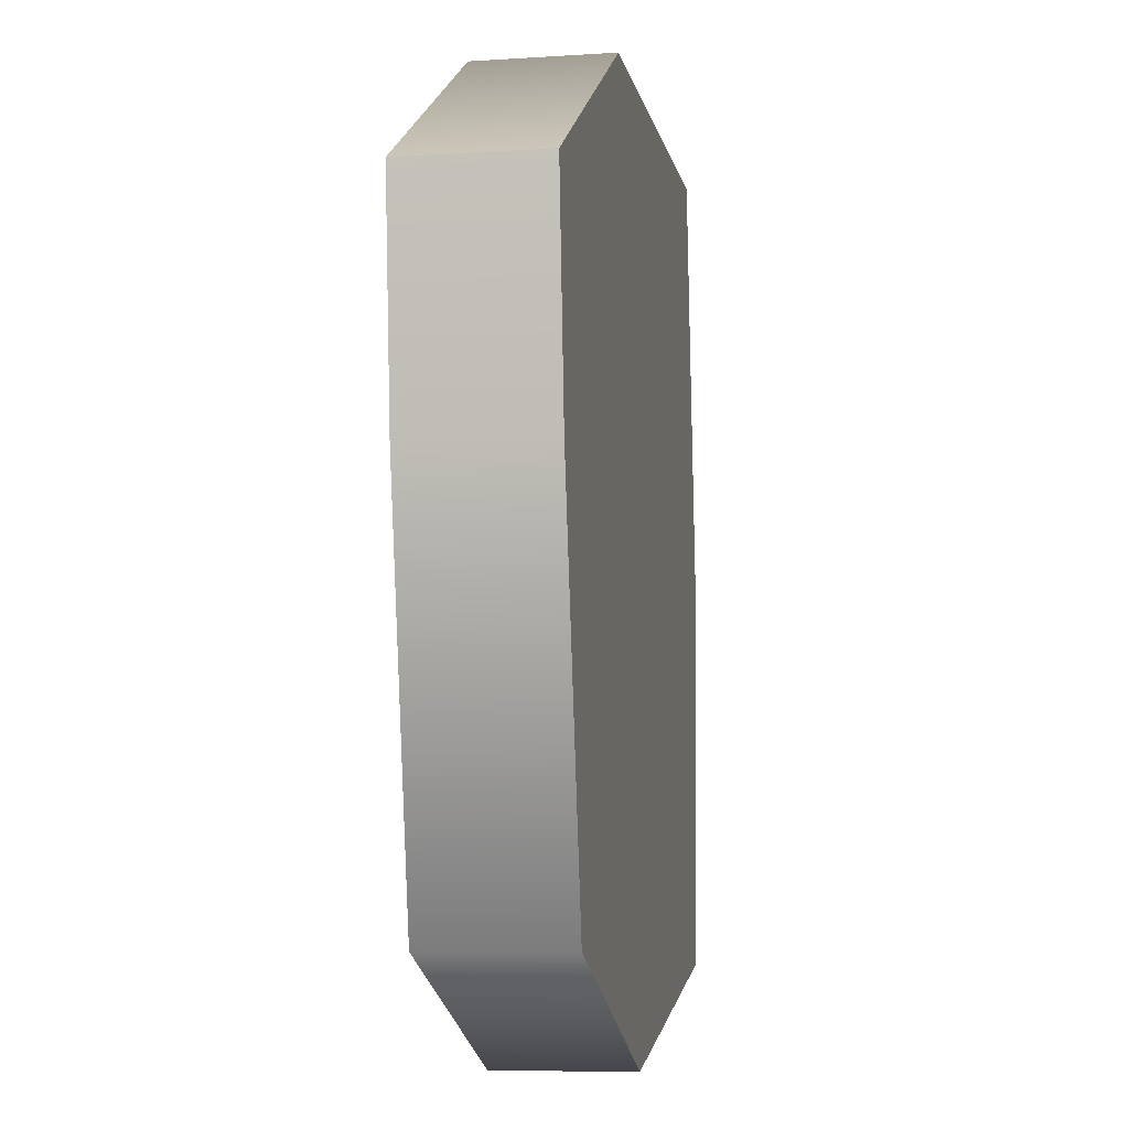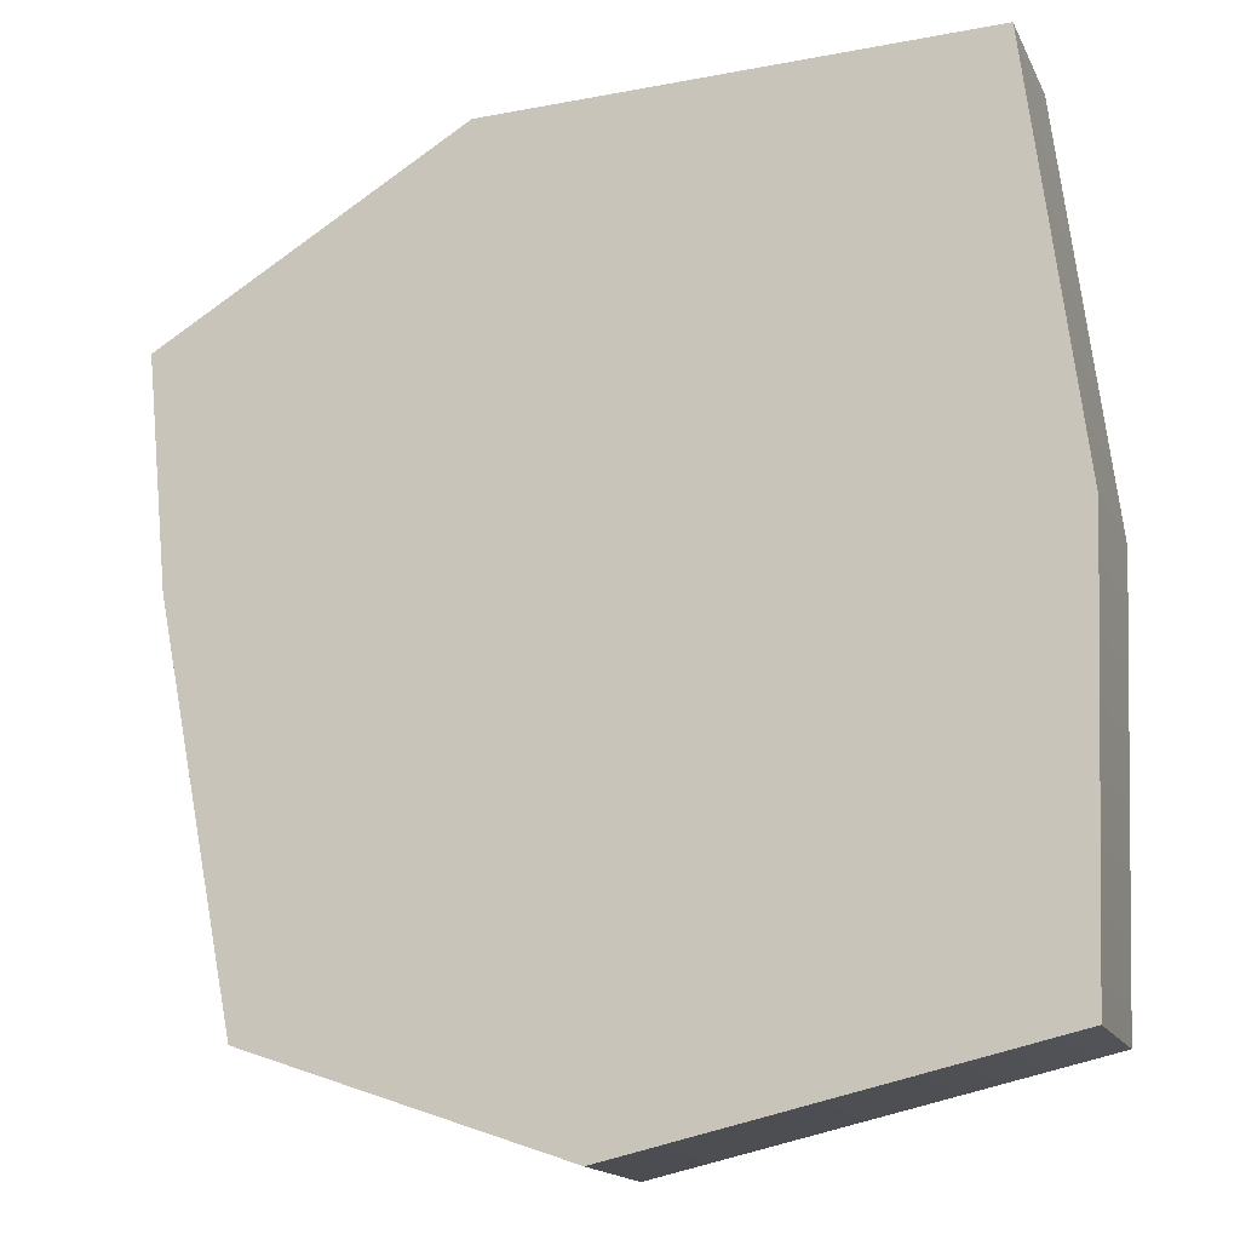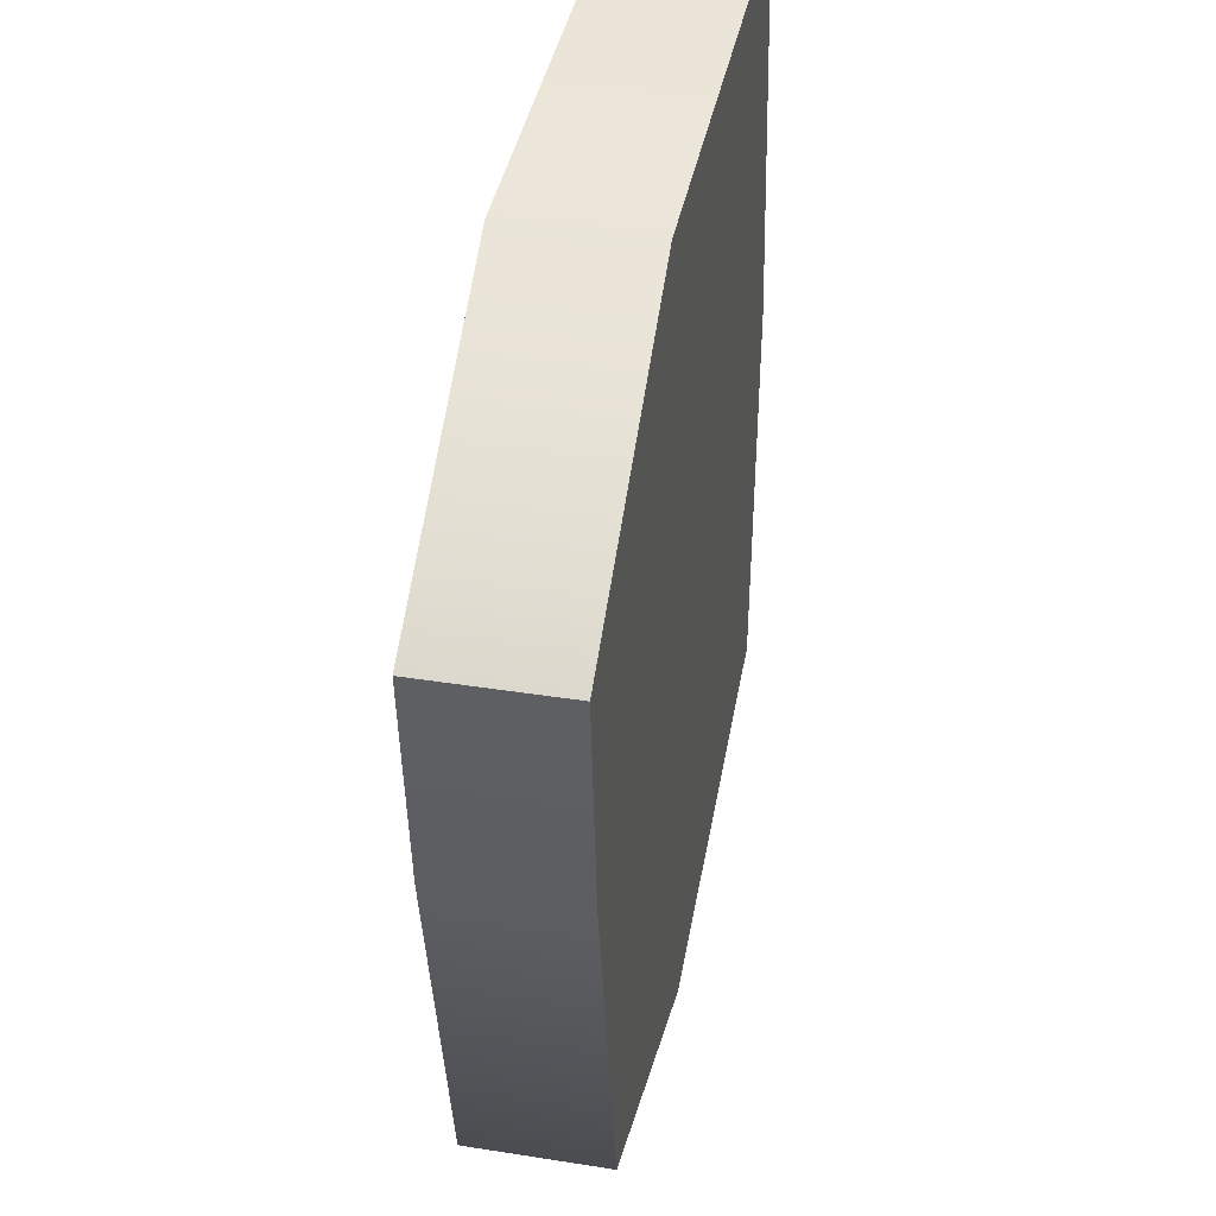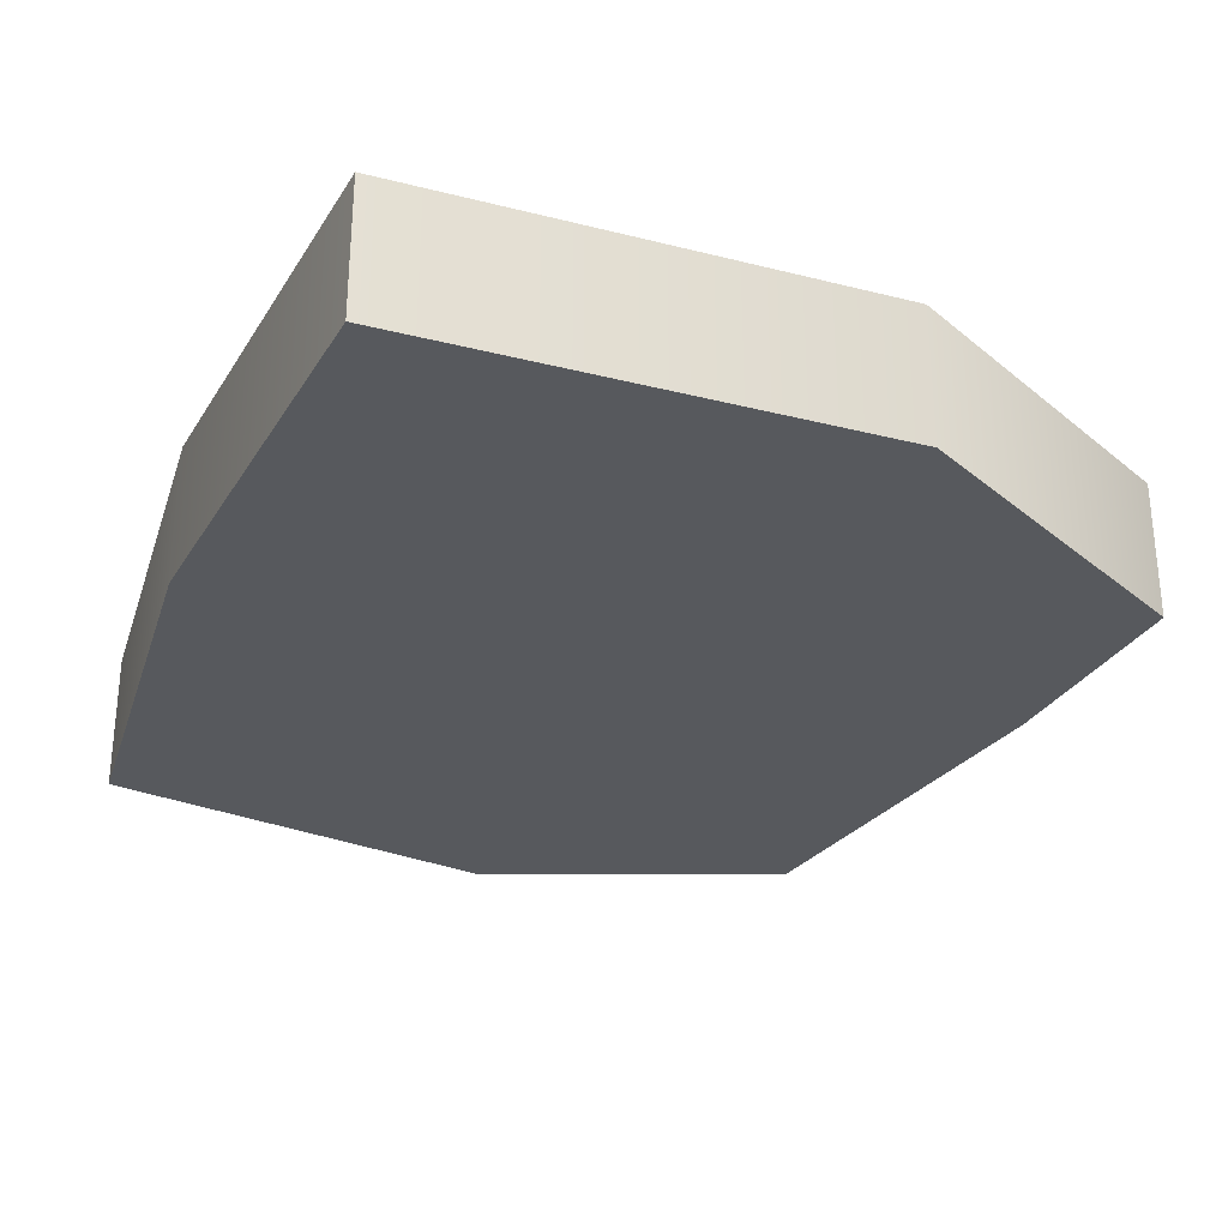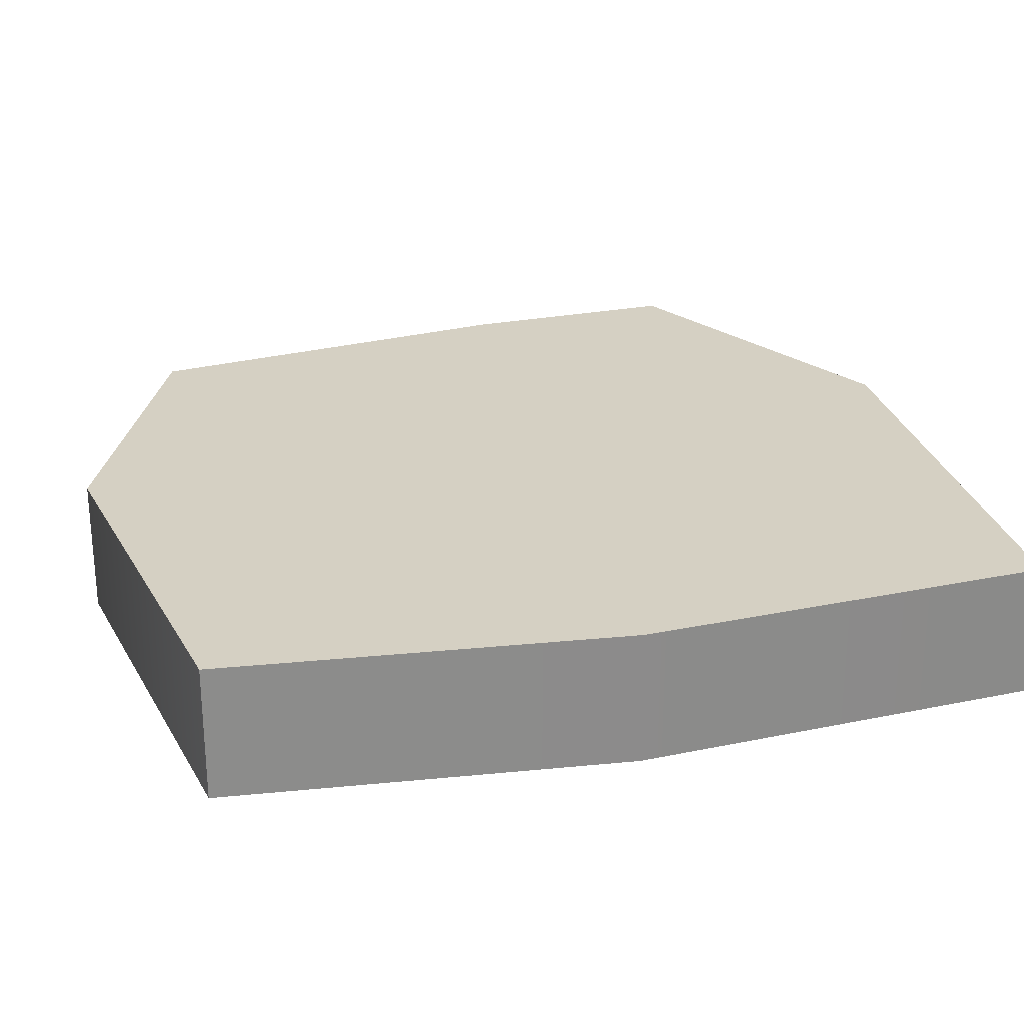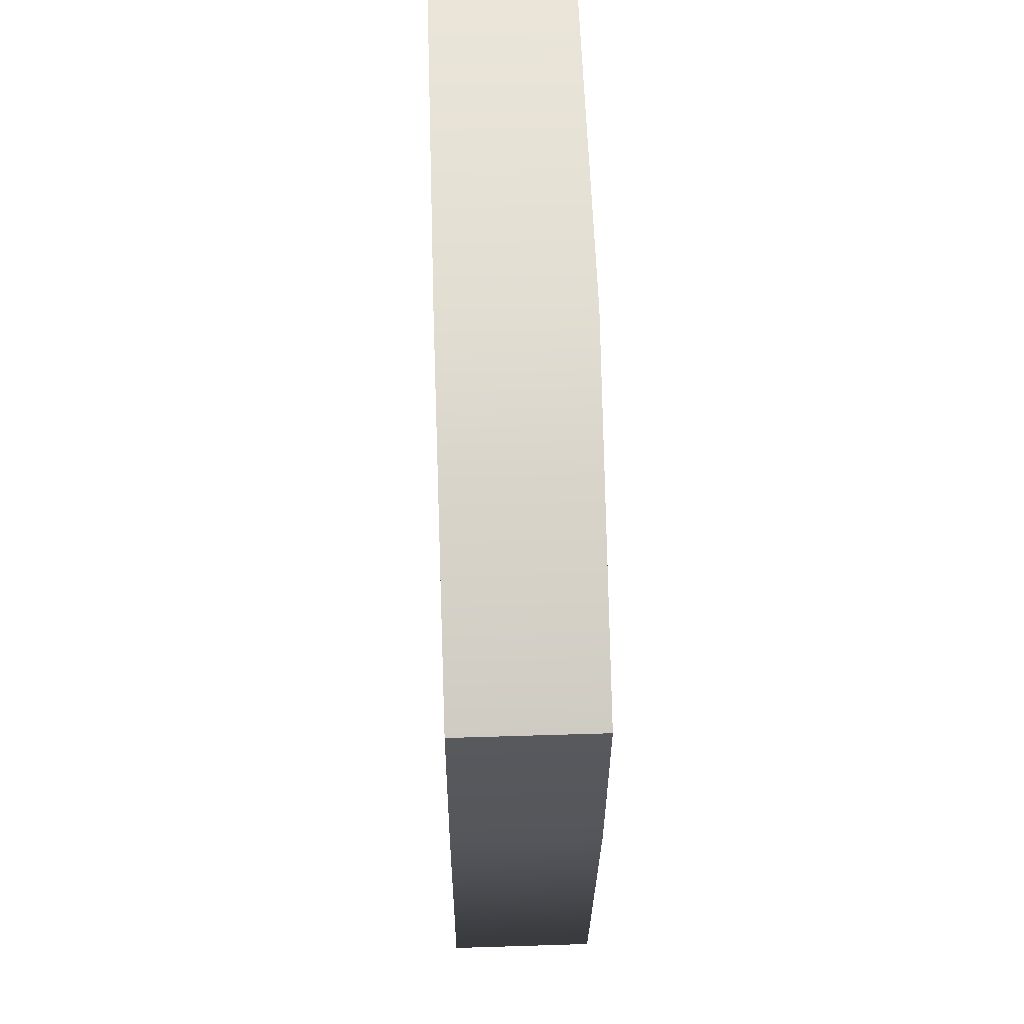
<metadata>
{"format":"obj","ext":"obj","renderer":"f3d","projection":"perspective","resolution":1024,"background":"white","views":[{"elev":-8.1,"azim":100.0,"up":"+Z"},{"elev":-16.3,"azim":-161.1,"up":"+Z"},{"elev":39.6,"azim":101.1,"up":"+Z"},{"elev":-29.6,"azim":-19.1,"up":"+Y"},{"elev":26.2,"azim":-101.3,"up":"+Y"},{"elev":54.5,"azim":88.1,"up":"+Z"}]}
</metadata>
<code>
g Bridge1.018
v -0.2949 -0.05474 0.352
v -0.3351 0.05474 0.02284
v -0.2949 0.05474 0.352
v -0.3351 -0.05474 0.02284
v -0.3217 0.05474 -0.3018
v -0.3217 -0.05474 -0.3018
v -0.3351 -0.05474 0.02284
v -0.2949 -0.05474 0.352
v 0.08342 -0.05474 0.343
v -0.00149 -0.05474 0.02284
v -0.3217 -0.05474 -0.3018
v 0.3232 -0.05474 0.2
v -0.00149 -0.05474 -0.3733
v 0.3053 -0.05474 0.02284
v 0.2427 -0.05474 -0.2884
v 0.08342 -0.05474 0.343
v -0.2949 -0.05474 0.352
v -0.2949 0.05474 0.352
v 0.08342 0.05474 0.343
v 0.3232 -0.05474 0.2
v 0.3232 0.05474 0.2
v 0.3053 0.05474 0.02284
v 0.3232 0.05474 0.2
v 0.08342 0.05474 0.343
v -0.00149 0.05474 0.02284
v 0.2427 0.05474 -0.2884
v -0.2949 0.05474 0.352
v -0.00149 0.05474 -0.3733
v -0.3351 0.05474 0.02284
v -0.3217 0.05474 -0.3018
v -0.3217 -0.05474 -0.3018
v -0.00149 0.05474 -0.3733
v -0.3217 0.05474 -0.3018
v -0.00149 -0.05474 -0.3733
v 0.2427 0.05474 -0.2884
v 0.2427 -0.05474 -0.2884
v 0.3053 0.05474 0.02284
v 0.3053 -0.05474 0.02284
v 0.3232 0.05474 0.2
v 0.3232 -0.05474 0.2
g Bridge1.018_0
f 3 2 1
f 2 4 1
f 2 5 4
f 5 6 4
f 9 8 7
f 10 9 7
f 10 7 11
f 12 9 10
f 13 10 11
f 14 12 10
f 14 10 13
f 15 14 13
f 18 17 16
f 19 18 16
f 19 16 20
f 21 19 20
f 24 23 22
f 25 24 22
f 25 22 26
f 27 24 25
f 28 25 26
f 29 27 25
f 29 25 28
f 30 29 28
f 33 32 31
f 32 34 31
f 32 35 34
f 35 36 34
f 35 37 36
f 37 38 36
f 37 39 38
f 39 40 38

</code>
